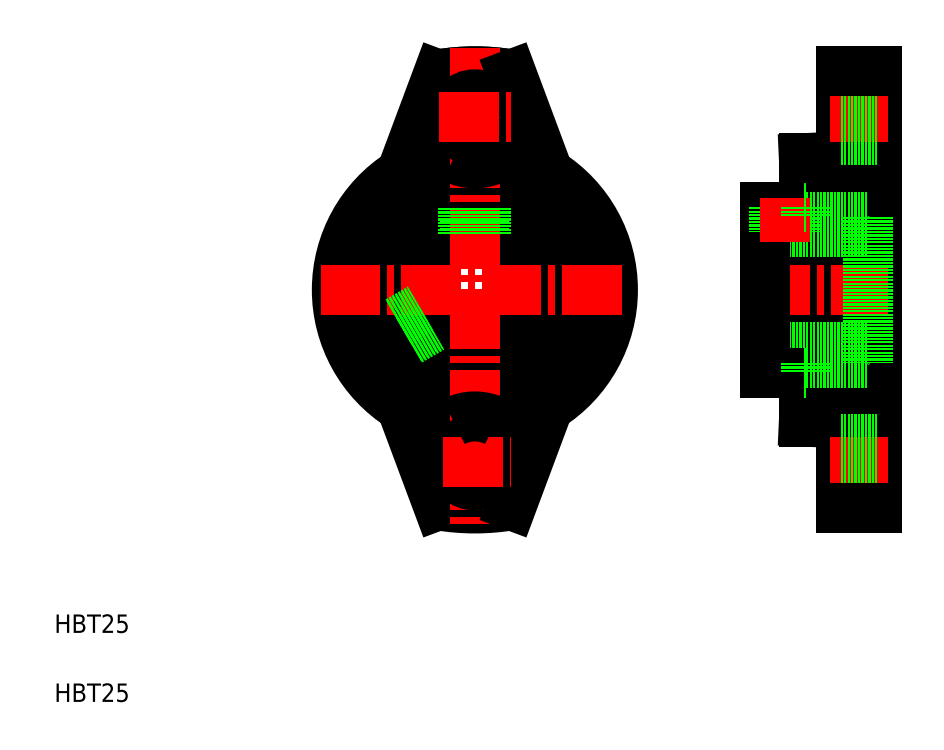
<metadata>
{"format":"dxf","ext":"dxf","renderer":"ezdxf+matplotlib","layout":"modelspace","background":"white","min_lineweight":24,"dpi":150}
</metadata>
<code>
0
SECTION
2
ENTITIES
0
TEXT
8
0
10
256.1
20
194
30
0
40
4
1
HBT25
0
TEXT
8
0
10
256.1
20
209
30
0
40
4
1
HBT25
0
CIRCLE
8
0
10
347.5
20
283.6
30
0
40
12.5
0
CIRCLE
8
0
10
347.5
20
283.6
30
0
40
18
0
CIRCLE
8
0
10
347.5
20
283.6
30
0
40
23.5
0
ARC
8
0
10
347.5
20
283.6
30
0
40
29
50
99.16
51
260.8
0
ARC
8
0
10
347.5
20
283.6
30
0
40
47.5
50
80.3
51
99.7
0
ARC
8
0
10
347.5
20
283.6
30
0
40
47.5
50
260.3
51
279.7
0
ARC
8
0
10
347.5
20
283.6
30
0
40
47.5
50
80.3
51
99.7
0
LINE
8
0
10
339.5
20
236.8
30
0
11
331.5
21
258.2
31
0
0
ARC
8
0
10
347.5
20
283.6
30
0
40
30
50
122.2
51
237.8
0
LINE
8
0
10
339.5
20
330.4
30
0
11
331.5
21
308.9
31
0
0
LINE
8
CENTER
10
347.5
20
336.2
30
0
11
347.5
21
231.5
31
0
0
ARC
8
0
10
347.5
20
283.6
30
0
40
29
50
279.2
51
80.84
0
LINE
8
0
10
355.5
20
236.8
30
0
11
363.5
21
258.2
31
0
0
LINE
8
0
10
427
20
331.1
30
0
11
427
21
236.1
31
0
0
LINE
8
0
10
435
20
236.1
30
0
11
435
21
331.1
31
0
0
LINE
8
0
10
419
20
312.2
30
0
11
419
21
254.9
31
0
0
CIRCLE
8
0
10
347.5
20
246.1
30
0
40
5
0
LINE
8
CENTER
10
340.6
20
246.1
30
0
11
355.4
21
246.1
31
0
0
ARC
8
0
10
347.5
20
246.1
30
0
40
10
50
62.5
51
117.5
0
LINE
8
0
10
419
20
254.9
30
0
11
427
21
254.6
31
0
0
LINE
8
CENTER
10
424.7
20
246.1
30
0
11
437.4
21
246.1
31
0
0
LINE
8
0
10
427
20
241.1
30
0
11
435
21
241.1
31
0
0
LINE
8
0
10
427
20
236.1
30
0
11
435
21
236.1
31
0
0
LINE
8
0
10
427
20
251.1
30
0
11
435
21
251.1
31
0
0
LINE
8
0
10
419
20
301.6
30
0
11
410.5
21
301.6
31
0
0
LINE
8
0
10
410.5
20
271.1
30
0
11
433
21
271.1
31
0
0
LINE
8
0
10
410.5
20
296.1
30
0
11
433
21
296.1
31
0
0
LINE
8
CENTER
10
407.4
20
283.6
30
0
11
437.4
21
283.6
31
0
0
LINE
8
0
10
410.5
20
265.6
30
0
11
419
21
265.6
31
0
0
ARC
8
0
10
347.5
20
283.6
30
0
40
30
50
302.2
51
57.77
0
LINE
8
CENTER
10
314
20
283.6
30
0
11
381.1
21
283.6
31
0
0
LINE
8
0
10
349.6
20
301.5
30
0
11
349.6
21
295.9
31
0
0
LINE
8
0
10
345
20
301.4
30
0
11
345
21
295.8
31
0
0
LINE
8
0
10
345.5
20
301.5
30
0
11
345.5
21
295.9
31
0
0
LINE
8
0
10
350
20
301.4
30
0
11
350
21
295.8
31
0
0
LINE
8
0
10
410.5
20
301.6
30
0
11
410.5
21
265.6
31
0
0
LINE
8
0
10
413
20
301.6
30
0
11
413
21
296.1
31
0
0
LINE
8
0
10
412.5
20
301.6
30
0
11
412.5
21
296.1
31
0
0
LINE
8
0
10
355.5
20
330.4
30
0
11
363.5
21
308.9
31
0
0
CIRCLE
8
0
10
347.5
20
321.1
30
0
40
5
0
ARC
8
0
10
347.5
20
321.1
30
0
40
10
50
242.5
51
297.5
0
LINE
8
CENTER
10
339.7
20
321.1
30
0
11
355.4
21
321.1
31
0
0
LINE
8
0
10
433
20
299.4
30
0
11
433
21
267.7
31
0
0
LINE
8
0
10
419.5
20
267.7
30
0
11
433
21
267.7
31
0
0
LINE
8
0
10
419
20
265.6
30
0
11
419.5
21
265.6
31
0
0
LINE
8
0
10
419.5
20
267.7
30
0
11
419.5
21
265.6
31
0
0
LINE
8
0
10
419.5
20
299.4
30
0
11
433
21
299.4
31
0
0
LINE
8
0
10
417.1
20
301.6
30
0
11
417.1
21
296.1
31
0
0
LINE
8
0
10
417.5
20
301.6
30
0
11
417.5
21
296.1
31
0
0
LINE
8
CENTER
10
415
20
303.6
30
0
11
415
21
294.1
31
0
0
LINE
8
0
10
419.5
20
301.6
30
0
11
419.5
21
299.4
31
0
0
LINE
8
0
10
419.5
20
301.6
30
0
11
419
21
301.6
31
0
0
LINE
8
0
10
427
20
312.6
30
0
11
419
21
312.2
31
0
0
LINE
8
CENTER
10
424.7
20
321.1
30
0
11
437.4
21
321.1
31
0
0
LINE
8
0
10
427
20
316.1
30
0
11
435
21
316.1
31
0
0
LINE
8
0
10
427
20
326.1
30
0
11
435
21
326.1
31
0
0
LINE
8
0
10
435
20
331.1
30
0
11
427
21
331.1
31
0
0
LINE
8
0
10
330.8
20
276.8
30
0
11
335.7
21
279.6
31
0
0
LINE
8
0
10
333.1
20
272.8
30
0
11
337.9
21
275.6
31
0
0
LINE
8
0
10
333.3
20
272.5
30
0
11
338.2
21
275.3
31
0
0
LINE
8
0
10
331
20
276.4
30
0
11
335.8
21
279.2
31
0
0
ENDSEC
0
EOF

</code>
